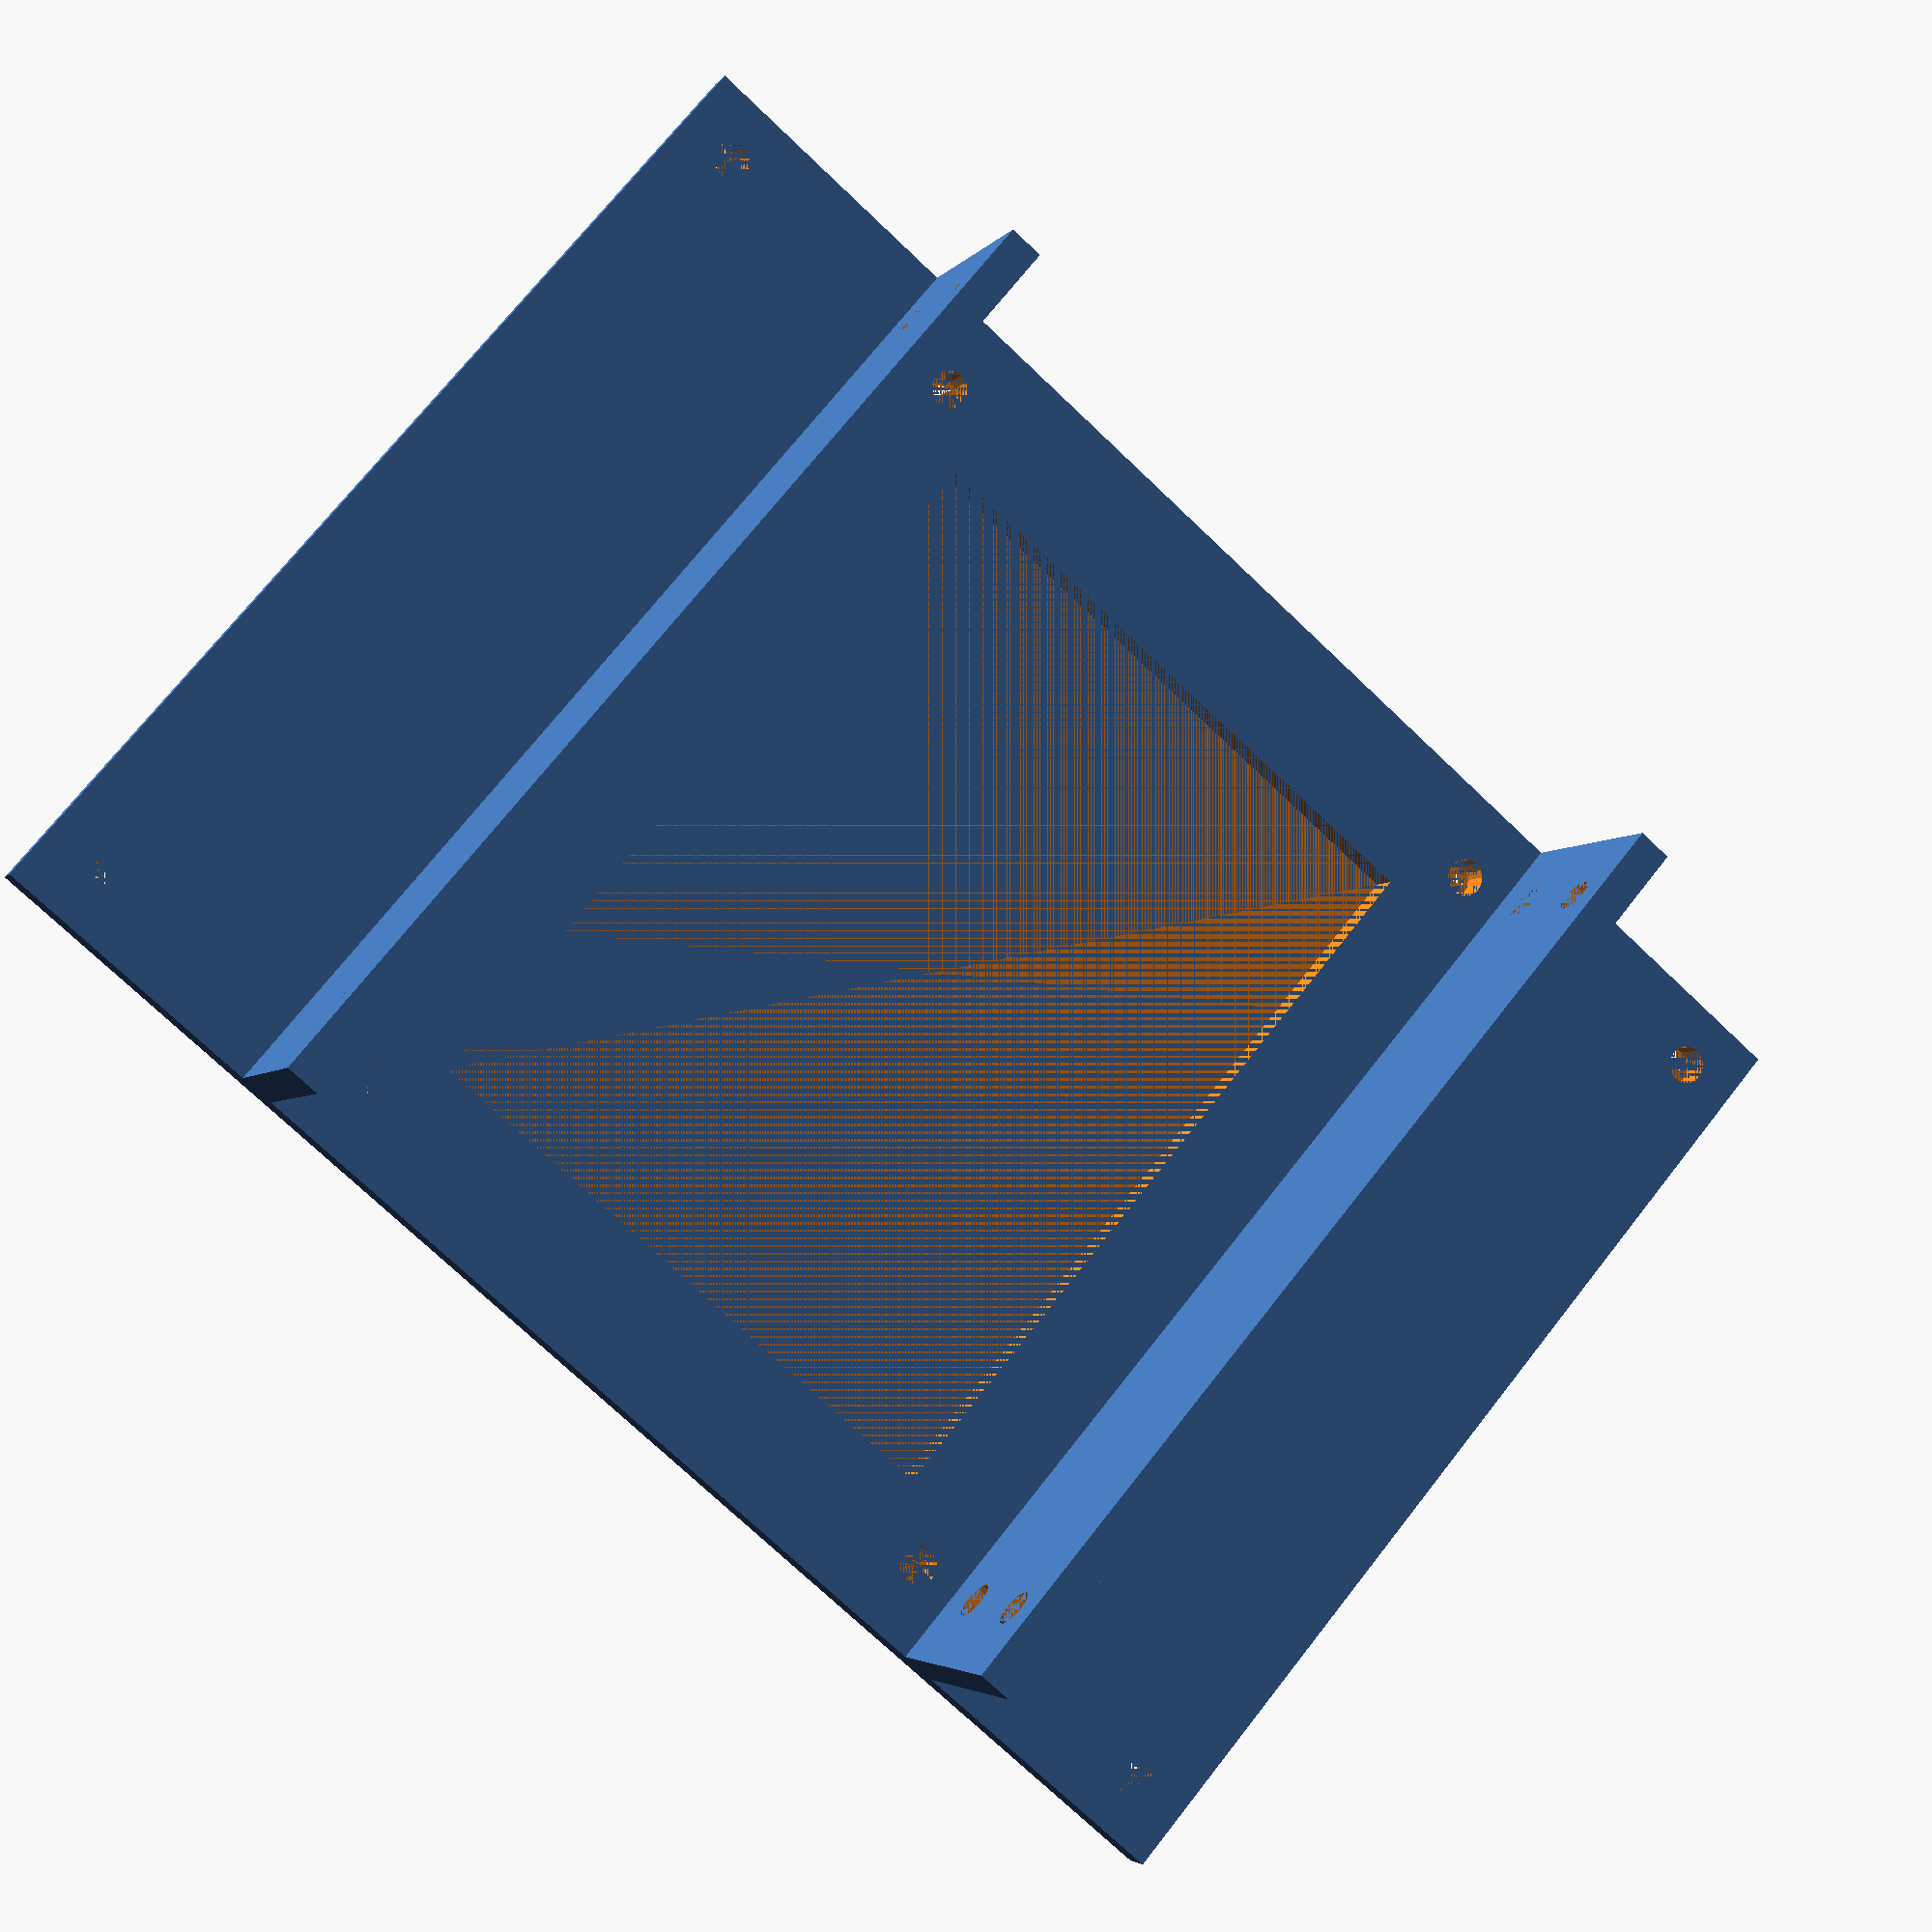
<openscad>

OuterLength = 80;
OuterWidth = 115;
InnerLength = 77;
InnerWidth = 62;
Margin = 10;
HoleDiameter = 3.25;
WallThickness = 3;
UpperWallHeight = 20;
UpperWallHoleHeight = 5;
UpperWallToBottomHoleDistance = 5.6;
SmallHardDriveWidth = 73;
$fn = 15;

// Main surface
difference() {
    cube([OuterLength+Margin, OuterWidth+Margin, WallThickness], center=false);
    translate([Margin+(OuterLength-InnerLength)/2, Margin+(OuterWidth-InnerWidth)/2, 0])
    cube([InnerLength-Margin, InnerWidth-Margin, WallThickness], center=false);
    
    // Holes for 2.5 hard drive on the bottom
    translate([(OuterLength-InnerLength)/2+Margin/2, (OuterWidth-InnerWidth)/2+Margin/2, 0])
    cylinder(h = WallThickness, d = HoleDiameter, center = false);
    
    translate([(OuterLength-InnerLength)/2+InnerLength+Margin/2, (OuterWidth-InnerWidth)/2+Margin/2, 0])
    cylinder(h = WallThickness, d = HoleDiameter, center = false);
    
    translate([(OuterLength-InnerLength)/2+Margin/2, (OuterWidth-InnerWidth)/2+InnerWidth+Margin/2, 0])
    cylinder(h = WallThickness, d = HoleDiameter, center = false);
    
    translate([(OuterLength-InnerLength)/2+InnerLength+Margin/2, (OuterWidth-InnerWidth)/2+InnerWidth+Margin/2, 0])
    cylinder(h = WallThickness, d = HoleDiameter, center = false);
    
    // Holes for 3.5 hard drive
    translate([Margin/2, Margin/2, 0])
    cylinder(h = WallThickness, d = HoleDiameter, center = false);
    translate([Margin/2+OuterLength, Margin/2, 0])
    cylinder(h = WallThickness, d = HoleDiameter, center = false);
    translate([Margin/2, Margin/2+OuterWidth, 0])
    cylinder(h = WallThickness, d = HoleDiameter, center = false);
    translate([Margin/2+OuterLength, Margin/2+OuterWidth, 0])
    cylinder(h = WallThickness, d = HoleDiameter, center = false);
}

difference() {
    translate([0, (OuterWidth-InnerWidth)/2+Margin/2-7, WallThickness])
    cube([OuterLength+Margin, WallThickness, UpperWallHeight], center=false);

    // Holes for 2.5 hard drive on the topleft
    translate([(OuterLength-InnerLength)/2+Margin/2, (OuterWidth-InnerWidth)/2+Margin/2+WallThickness-7, UpperWallToBottomHoleDistance+WallThickness])
    rotate([90, 0, 0])
    cylinder(h = WallThickness, d = HoleDiameter, center = false);

    translate([(OuterLength-InnerLength)/2+Margin/2, (OuterWidth-InnerWidth)/2+Margin/2+WallThickness-7, UpperWallToBottomHoleDistance+WallThickness+10])
    rotate([90, 0, 0])
    cylinder(h = WallThickness, d = HoleDiameter, center = false);


    translate([(OuterLength-InnerLength)/2+Margin/2+InnerLength, (OuterWidth-InnerWidth)/2+Margin/2+WallThickness-7, UpperWallToBottomHoleDistance+WallThickness])
    rotate([90, 0, 0])
    cylinder(h = WallThickness, d = HoleDiameter, center = false);

    translate([(OuterLength-InnerLength)/2+Margin/2+InnerLength, (OuterWidth-InnerWidth)/2+Margin/2+WallThickness-7, UpperWallToBottomHoleDistance+WallThickness+10])
    rotate([90, 0, 0])
    cylinder(h = WallThickness, d = HoleDiameter, center = false);

}

difference() {
    translate([0, (OuterWidth-InnerWidth)/2+Margin/2-7 + SmallHardDriveWidth, WallThickness])
    cube([OuterLength+Margin, WallThickness, UpperWallHeight], center=false);

    // Holes for 2.5 hard drive on the topright
    translate([(OuterLength-InnerLength)/2+Margin/2, (OuterWidth-InnerWidth)/2+Margin/2+InnerWidth+7, UpperWallToBottomHoleDistance+WallThickness])
    rotate([90, 0, 0])
    cylinder(h = WallThickness, d = HoleDiameter, center = false);

    translate([(OuterLength-InnerLength)/2+Margin/2, (OuterWidth-InnerWidth)/2+Margin/2+InnerWidth+7, UpperWallToBottomHoleDistance+WallThickness+10])
    rotate([90, 0, 0])
    cylinder(h = WallThickness, d = HoleDiameter, center = false);

    translate([(OuterLength-InnerLength)/2+Margin/2+InnerLength, (OuterWidth-InnerWidth)/2+Margin/2+InnerWidth+7, UpperWallToBottomHoleDistance+WallThickness])
    rotate([90, 0, 0])
    cylinder(h = WallThickness, d = HoleDiameter, center = false);

    translate([(OuterLength-InnerLength)/2+Margin/2+InnerLength, (OuterWidth-InnerWidth)/2+Margin/2+InnerWidth+7, UpperWallToBottomHoleDistance+WallThickness+10])
    rotate([90, 0, 0])
    cylinder(h = WallThickness, d = HoleDiameter, center = false);

}



</openscad>
<views>
elev=183.7 azim=130.4 roll=198.2 proj=p view=wireframe
</views>
